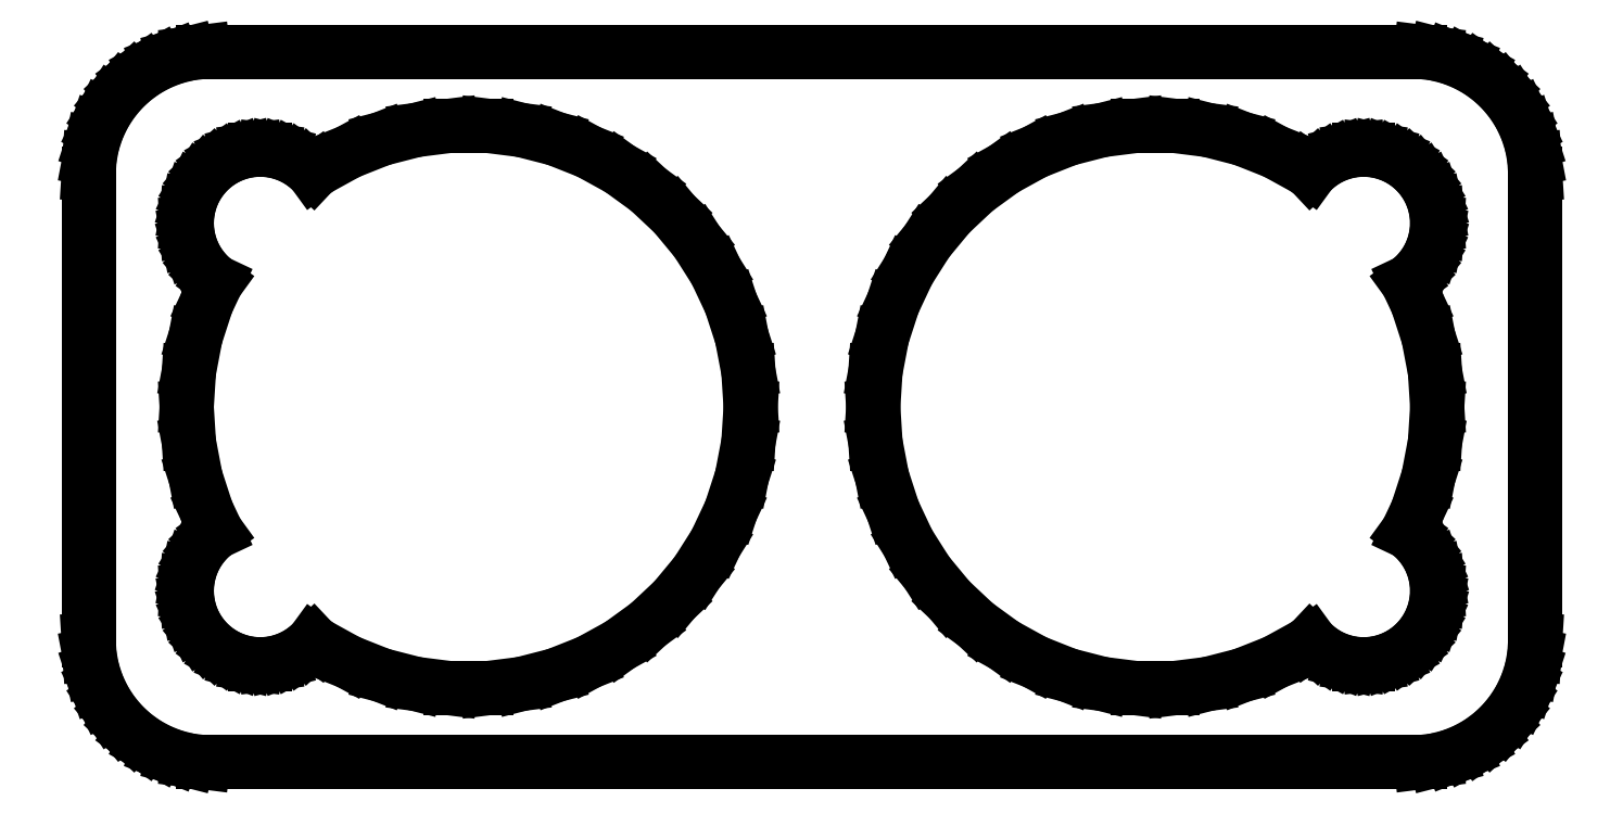
<metadata>
{"format":"dxf","ext":"dxf","renderer":"ezdxf+matplotlib","layout":"modelspace","background":"white","min_lineweight":24,"dpi":150}
</metadata>
<code>
0
SECTION
2
ENTITIES
0
LINE
8
0
10
25.44
20
-14.41
11
26.05
21
-14.26
0
LINE
8
0
10
26.05
20
-14.26
11
26.63
21
-14.02
0
LINE
8
0
10
26.63
20
-14.02
11
27.18
21
-13.72
0
LINE
8
0
10
27.18
20
-13.72
11
27.69
21
-13.35
0
LINE
8
0
10
27.69
20
-13.35
11
28.14
21
-12.92
0
LINE
8
0
10
28.14
20
-12.92
11
28.55
21
-12.44
0
LINE
8
0
10
28.55
20
-12.44
11
28.88
21
-11.91
0
LINE
8
0
10
28.88
20
-11.91
11
29.15
21
-11.34
0
LINE
8
0
10
29.15
20
-11.34
11
29.34
21
-10.74
0
LINE
8
0
10
29.34
20
-10.74
11
29.46
21
-10.13
0
LINE
8
0
10
29.46
20
-10.13
11
29.5
21
-9.5
0
LINE
8
0
10
29.5
20
-9.5
11
29.5
21
9.5
0
LINE
8
0
10
29.5
20
9.5
11
29.46
21
10.13
0
LINE
8
0
10
29.46
20
10.13
11
29.34
21
10.74
0
LINE
8
0
10
29.34
20
10.74
11
29.15
21
11.34
0
LINE
8
0
10
29.15
20
11.34
11
28.88
21
11.91
0
LINE
8
0
10
28.88
20
11.91
11
28.55
21
12.44
0
LINE
8
0
10
28.55
20
12.44
11
28.14
21
12.92
0
LINE
8
0
10
28.14
20
12.92
11
27.69
21
13.35
0
LINE
8
0
10
27.69
20
13.35
11
27.18
21
13.72
0
LINE
8
0
10
27.18
20
13.72
11
26.63
21
14.02
0
LINE
8
0
10
26.63
20
14.02
11
26.05
21
14.26
0
LINE
8
0
10
26.05
20
14.26
11
25.44
21
14.41
0
LINE
8
0
10
25.44
20
14.41
11
24.81
21
14.49
0
LINE
8
0
10
24.81
20
14.49
11
-24.81
21
14.49
0
LINE
8
0
10
-24.81
20
14.49
11
-25.44
21
14.41
0
LINE
8
0
10
-25.44
20
14.41
11
-26.05
21
14.26
0
LINE
8
0
10
-26.05
20
14.26
11
-26.63
21
14.02
0
LINE
8
0
10
-26.63
20
14.02
11
-27.18
21
13.72
0
LINE
8
0
10
-27.18
20
13.72
11
-27.69
21
13.35
0
LINE
8
0
10
-27.69
20
13.35
11
-28.14
21
12.92
0
LINE
8
0
10
-28.14
20
12.92
11
-28.55
21
12.44
0
LINE
8
0
10
-28.55
20
12.44
11
-28.88
21
11.91
0
LINE
8
0
10
-28.88
20
11.91
11
-29.15
21
11.34
0
LINE
8
0
10
-29.15
20
11.34
11
-29.34
21
10.74
0
LINE
8
0
10
-29.34
20
10.74
11
-29.46
21
10.13
0
LINE
8
0
10
-29.46
20
10.13
11
-29.5
21
9.5
0
LINE
8
0
10
-29.5
20
9.5
11
-29.5
21
-9.5
0
LINE
8
0
10
-29.5
20
-9.5
11
-29.46
21
-10.13
0
LINE
8
0
10
-29.46
20
-10.13
11
-29.34
21
-10.74
0
LINE
8
0
10
-29.34
20
-10.74
11
-29.15
21
-11.34
0
LINE
8
0
10
-29.15
20
-11.34
11
-28.88
21
-11.91
0
LINE
8
0
10
-28.88
20
-11.91
11
-28.55
21
-12.44
0
LINE
8
0
10
-28.55
20
-12.44
11
-28.14
21
-12.92
0
LINE
8
0
10
-28.14
20
-12.92
11
-27.69
21
-13.35
0
LINE
8
0
10
-27.69
20
-13.35
11
-27.18
21
-13.72
0
LINE
8
0
10
-27.18
20
-13.72
11
-26.63
21
-14.02
0
LINE
8
0
10
-26.63
20
-14.02
11
-26.05
21
-14.26
0
LINE
8
0
10
-26.05
20
-14.26
11
-25.44
21
-14.41
0
LINE
8
0
10
-25.44
20
-14.41
11
-24.81
21
-14.49
0
LINE
8
0
10
-24.81
20
-14.49
11
24.81
21
-14.49
0
LINE
8
0
10
24.81
20
-14.49
11
25.44
21
-14.41
0
LINE
8
0
10
-14.72
20
-11.48
11
-16.15
21
-11.3
0
LINE
8
0
10
-16.15
20
-11.3
11
-17.55
21
-10.94
0
LINE
8
0
10
-17.55
20
-10.94
11
-18.9
21
-10.41
0
LINE
8
0
10
-18.9
20
-10.41
11
-20.16
21
-9.71
0
LINE
8
0
10
-20.16
20
-9.71
11
-20.34
21
-9.58
0
LINE
8
0
10
-20.34
20
-9.58
11
-20.59
21
-9.812
0
LINE
8
0
10
-20.59
20
-9.812
11
-20.89
21
-10.03
0
LINE
8
0
10
-20.89
20
-10.03
11
-21.22
21
-10.21
0
LINE
8
0
10
-21.22
20
-10.21
11
-21.57
21
-10.35
0
LINE
8
0
10
-21.57
20
-10.35
11
-21.94
21
-10.45
0
LINE
8
0
10
-21.94
20
-10.45
11
-22.31
21
-10.49
0
LINE
8
0
10
-22.31
20
-10.49
11
-22.69
21
-10.49
0
LINE
8
0
10
-22.69
20
-10.49
11
-23.06
21
-10.45
0
LINE
8
0
10
-23.06
20
-10.45
11
-23.43
21
-10.35
0
LINE
8
0
10
-23.43
20
-10.35
11
-23.78
21
-10.21
0
LINE
8
0
10
-23.78
20
-10.21
11
-24.11
21
-10.03
0
LINE
8
0
10
-24.11
20
-10.03
11
-24.41
21
-9.812
0
LINE
8
0
10
-24.41
20
-9.812
11
-24.69
21
-9.554
0
LINE
8
0
10
-24.69
20
-9.554
11
-24.93
21
-9.263
0
LINE
8
0
10
-24.93
20
-9.263
11
-25.13
21
-8.945
0
LINE
8
0
10
-25.13
20
-8.945
11
-25.29
21
-8.604
0
LINE
8
0
10
-25.29
20
-8.604
11
-25.41
21
-8.246
0
LINE
8
0
10
-25.41
20
-8.246
11
-25.48
21
-7.876
0
LINE
8
0
10
-25.48
20
-7.876
11
-25.5
21
-7.5
0
LINE
8
0
10
-25.5
20
-7.5
11
-25.48
21
-7.124
0
LINE
8
0
10
-25.48
20
-7.124
11
-25.41
21
-6.754
0
LINE
8
0
10
-25.41
20
-6.754
11
-25.29
21
-6.396
0
LINE
8
0
10
-25.29
20
-6.396
11
-25.13
21
-6.055
0
LINE
8
0
10
-25.13
20
-6.055
11
-24.93
21
-5.737
0
LINE
8
0
10
-24.93
20
-5.737
11
-24.69
21
-5.446
0
LINE
8
0
10
-24.69
20
-5.446
11
-24.41
21
-5.188
0
LINE
8
0
10
-24.41
20
-5.188
11
-24.29
21
-5.097
0
LINE
8
0
10
-24.29
20
-5.097
11
-24.69
21
-4.233
0
LINE
8
0
10
-24.69
20
-4.233
11
-25.14
21
-2.86
0
LINE
8
0
10
-25.14
20
-2.86
11
-25.41
21
-1.441
0
LINE
8
0
10
-25.41
20
-1.441
11
-25.5
21
0
0
LINE
8
0
10
-25.5
20
0
11
-25.41
21
1.441
0
LINE
8
0
10
-25.41
20
1.441
11
-25.14
21
2.86
0
LINE
8
0
10
-25.14
20
2.86
11
-24.69
21
4.233
0
LINE
8
0
10
-24.69
20
4.233
11
-24.29
21
5.097
0
LINE
8
0
10
-24.29
20
5.097
11
-24.41
21
5.188
0
LINE
8
0
10
-24.41
20
5.188
11
-24.69
21
5.446
0
LINE
8
0
10
-24.69
20
5.446
11
-24.93
21
5.737
0
LINE
8
0
10
-24.93
20
5.737
11
-25.13
21
6.055
0
LINE
8
0
10
-25.13
20
6.055
11
-25.29
21
6.396
0
LINE
8
0
10
-25.29
20
6.396
11
-25.41
21
6.754
0
LINE
8
0
10
-25.41
20
6.754
11
-25.48
21
7.124
0
LINE
8
0
10
-25.48
20
7.124
11
-25.5
21
7.5
0
LINE
8
0
10
-25.5
20
7.5
11
-25.48
21
7.876
0
LINE
8
0
10
-25.48
20
7.876
11
-25.41
21
8.246
0
LINE
8
0
10
-25.41
20
8.246
11
-25.29
21
8.604
0
LINE
8
0
10
-25.29
20
8.604
11
-25.13
21
8.945
0
LINE
8
0
10
-25.13
20
8.945
11
-24.93
21
9.263
0
LINE
8
0
10
-24.93
20
9.263
11
-24.69
21
9.554
0
LINE
8
0
10
-24.69
20
9.554
11
-24.41
21
9.812
0
LINE
8
0
10
-24.41
20
9.812
11
-24.11
21
10.03
0
LINE
8
0
10
-24.11
20
10.03
11
-23.78
21
10.21
0
LINE
8
0
10
-23.78
20
10.21
11
-23.43
21
10.35
0
LINE
8
0
10
-23.43
20
10.35
11
-23.06
21
10.45
0
LINE
8
0
10
-23.06
20
10.45
11
-22.69
21
10.49
0
LINE
8
0
10
-22.69
20
10.49
11
-22.31
21
10.49
0
LINE
8
0
10
-22.31
20
10.49
11
-21.94
21
10.45
0
LINE
8
0
10
-21.94
20
10.45
11
-21.57
21
10.35
0
LINE
8
0
10
-21.57
20
10.35
11
-21.22
21
10.21
0
LINE
8
0
10
-21.22
20
10.21
11
-20.89
21
10.03
0
LINE
8
0
10
-20.89
20
10.03
11
-20.59
21
9.812
0
LINE
8
0
10
-20.59
20
9.812
11
-20.34
21
9.58
0
LINE
8
0
10
-20.34
20
9.58
11
-20.16
21
9.71
0
LINE
8
0
10
-20.16
20
9.71
11
-18.9
21
10.41
0
LINE
8
0
10
-18.9
20
10.41
11
-17.55
21
10.94
0
LINE
8
0
10
-17.55
20
10.94
11
-16.15
21
11.3
0
LINE
8
0
10
-16.15
20
11.3
11
-14.72
21
11.48
0
LINE
8
0
10
-14.72
20
11.48
11
-13.28
21
11.48
0
LINE
8
0
10
-13.28
20
11.48
11
-11.85
21
11.3
0
LINE
8
0
10
-11.85
20
11.3
11
-10.45
21
10.94
0
LINE
8
0
10
-10.45
20
10.94
11
-9.104
21
10.41
0
LINE
8
0
10
-9.104
20
10.41
11
-7.838
21
9.71
0
LINE
8
0
10
-7.838
20
9.71
11
-6.67
21
8.861
0
LINE
8
0
10
-6.67
20
8.861
11
-5.617
21
7.872
0
LINE
8
0
10
-5.617
20
7.872
11
-4.696
21
6.76
0
LINE
8
0
10
-4.696
20
6.76
11
-3.922
21
5.54
0
LINE
8
0
10
-3.922
20
5.54
11
-3.308
21
4.233
0
LINE
8
0
10
-3.308
20
4.233
11
-2.861
21
2.86
0
LINE
8
0
10
-2.861
20
2.86
11
-2.591
21
1.441
0
LINE
8
0
10
-2.591
20
1.441
11
-2.5
21
0
0
LINE
8
0
10
-2.5
20
0
11
-2.591
21
-1.441
0
LINE
8
0
10
-2.591
20
-1.441
11
-2.861
21
-2.86
0
LINE
8
0
10
-2.861
20
-2.86
11
-3.308
21
-4.233
0
LINE
8
0
10
-3.308
20
-4.233
11
-3.922
21
-5.54
0
LINE
8
0
10
-3.922
20
-5.54
11
-4.696
21
-6.76
0
LINE
8
0
10
-4.696
20
-6.76
11
-5.617
21
-7.872
0
LINE
8
0
10
-5.617
20
-7.872
11
-6.67
21
-8.861
0
LINE
8
0
10
-6.67
20
-8.861
11
-7.838
21
-9.71
0
LINE
8
0
10
-7.838
20
-9.71
11
-9.104
21
-10.41
0
LINE
8
0
10
-9.104
20
-10.41
11
-10.45
21
-10.94
0
LINE
8
0
10
-10.45
20
-10.94
11
-11.85
21
-11.3
0
LINE
8
0
10
-11.85
20
-11.3
11
-13.28
21
-11.48
0
LINE
8
0
10
-13.28
20
-11.48
11
-14.72
21
-11.48
0
LINE
8
0
10
13.28
20
-11.48
11
11.85
21
-11.3
0
LINE
8
0
10
11.85
20
-11.3
11
10.45
21
-10.94
0
LINE
8
0
10
10.45
20
-10.94
11
9.104
21
-10.41
0
LINE
8
0
10
9.104
20
-10.41
11
7.838
21
-9.71
0
LINE
8
0
10
7.838
20
-9.71
11
6.67
21
-8.861
0
LINE
8
0
10
6.67
20
-8.861
11
5.617
21
-7.872
0
LINE
8
0
10
5.617
20
-7.872
11
4.696
21
-6.76
0
LINE
8
0
10
4.696
20
-6.76
11
3.922
21
-5.54
0
LINE
8
0
10
3.922
20
-5.54
11
3.308
21
-4.233
0
LINE
8
0
10
3.308
20
-4.233
11
2.861
21
-2.86
0
LINE
8
0
10
2.861
20
-2.86
11
2.591
21
-1.441
0
LINE
8
0
10
2.591
20
-1.441
11
2.5
21
0
0
LINE
8
0
10
2.5
20
0
11
2.591
21
1.441
0
LINE
8
0
10
2.591
20
1.441
11
2.861
21
2.86
0
LINE
8
0
10
2.861
20
2.86
11
3.308
21
4.233
0
LINE
8
0
10
3.308
20
4.233
11
3.922
21
5.54
0
LINE
8
0
10
3.922
20
5.54
11
4.696
21
6.76
0
LINE
8
0
10
4.696
20
6.76
11
5.617
21
7.872
0
LINE
8
0
10
5.617
20
7.872
11
6.67
21
8.861
0
LINE
8
0
10
6.67
20
8.861
11
7.838
21
9.71
0
LINE
8
0
10
7.838
20
9.71
11
9.104
21
10.41
0
LINE
8
0
10
9.104
20
10.41
11
10.45
21
10.94
0
LINE
8
0
10
10.45
20
10.94
11
11.85
21
11.3
0
LINE
8
0
10
11.85
20
11.3
11
13.28
21
11.48
0
LINE
8
0
10
13.28
20
11.48
11
14.72
21
11.48
0
LINE
8
0
10
14.72
20
11.48
11
16.15
21
11.3
0
LINE
8
0
10
16.15
20
11.3
11
17.55
21
10.94
0
LINE
8
0
10
17.55
20
10.94
11
18.9
21
10.41
0
LINE
8
0
10
18.9
20
10.41
11
20.16
21
9.71
0
LINE
8
0
10
20.16
20
9.71
11
20.34
21
9.58
0
LINE
8
0
10
20.34
20
9.58
11
20.59
21
9.812
0
LINE
8
0
10
20.59
20
9.812
11
20.89
21
10.03
0
LINE
8
0
10
20.89
20
10.03
11
21.22
21
10.21
0
LINE
8
0
10
21.22
20
10.21
11
21.57
21
10.35
0
LINE
8
0
10
21.57
20
10.35
11
21.94
21
10.45
0
LINE
8
0
10
21.94
20
10.45
11
22.31
21
10.49
0
LINE
8
0
10
22.31
20
10.49
11
22.69
21
10.49
0
LINE
8
0
10
22.69
20
10.49
11
23.06
21
10.45
0
LINE
8
0
10
23.06
20
10.45
11
23.43
21
10.35
0
LINE
8
0
10
23.43
20
10.35
11
23.78
21
10.21
0
LINE
8
0
10
23.78
20
10.21
11
24.11
21
10.03
0
LINE
8
0
10
24.11
20
10.03
11
24.41
21
9.812
0
LINE
8
0
10
24.41
20
9.812
11
24.69
21
9.554
0
LINE
8
0
10
24.69
20
9.554
11
24.93
21
9.263
0
LINE
8
0
10
24.93
20
9.263
11
25.13
21
8.945
0
LINE
8
0
10
25.13
20
8.945
11
25.29
21
8.604
0
LINE
8
0
10
25.29
20
8.604
11
25.41
21
8.246
0
LINE
8
0
10
25.41
20
8.246
11
25.48
21
7.876
0
LINE
8
0
10
25.48
20
7.876
11
25.5
21
7.5
0
LINE
8
0
10
25.5
20
7.5
11
25.48
21
7.124
0
LINE
8
0
10
25.48
20
7.124
11
25.41
21
6.754
0
LINE
8
0
10
25.41
20
6.754
11
25.29
21
6.396
0
LINE
8
0
10
25.29
20
6.396
11
25.13
21
6.055
0
LINE
8
0
10
25.13
20
6.055
11
24.93
21
5.737
0
LINE
8
0
10
24.93
20
5.737
11
24.69
21
5.446
0
LINE
8
0
10
24.69
20
5.446
11
24.41
21
5.188
0
LINE
8
0
10
24.41
20
5.188
11
24.29
21
5.097
0
LINE
8
0
10
24.29
20
5.097
11
24.69
21
4.233
0
LINE
8
0
10
24.69
20
4.233
11
25.14
21
2.86
0
LINE
8
0
10
25.14
20
2.86
11
25.41
21
1.441
0
LINE
8
0
10
25.41
20
1.441
11
25.5
21
0
0
LINE
8
0
10
25.5
20
0
11
25.41
21
-1.441
0
LINE
8
0
10
25.41
20
-1.441
11
25.14
21
-2.86
0
LINE
8
0
10
25.14
20
-2.86
11
24.69
21
-4.233
0
LINE
8
0
10
24.69
20
-4.233
11
24.29
21
-5.097
0
LINE
8
0
10
24.29
20
-5.097
11
24.41
21
-5.188
0
LINE
8
0
10
24.41
20
-5.188
11
24.69
21
-5.446
0
LINE
8
0
10
24.69
20
-5.446
11
24.93
21
-5.737
0
LINE
8
0
10
24.93
20
-5.737
11
25.13
21
-6.055
0
LINE
8
0
10
25.13
20
-6.055
11
25.29
21
-6.396
0
LINE
8
0
10
25.29
20
-6.396
11
25.41
21
-6.754
0
LINE
8
0
10
25.41
20
-6.754
11
25.48
21
-7.124
0
LINE
8
0
10
25.48
20
-7.124
11
25.5
21
-7.5
0
LINE
8
0
10
25.5
20
-7.5
11
25.48
21
-7.876
0
LINE
8
0
10
25.48
20
-7.876
11
25.41
21
-8.246
0
LINE
8
0
10
25.41
20
-8.246
11
25.29
21
-8.604
0
LINE
8
0
10
25.29
20
-8.604
11
25.13
21
-8.945
0
LINE
8
0
10
25.13
20
-8.945
11
24.93
21
-9.263
0
LINE
8
0
10
24.93
20
-9.263
11
24.69
21
-9.554
0
LINE
8
0
10
24.69
20
-9.554
11
24.41
21
-9.812
0
LINE
8
0
10
24.41
20
-9.812
11
24.11
21
-10.03
0
LINE
8
0
10
24.11
20
-10.03
11
23.78
21
-10.21
0
LINE
8
0
10
23.78
20
-10.21
11
23.43
21
-10.35
0
LINE
8
0
10
23.43
20
-10.35
11
23.06
21
-10.45
0
LINE
8
0
10
23.06
20
-10.45
11
22.69
21
-10.49
0
LINE
8
0
10
22.69
20
-10.49
11
22.31
21
-10.49
0
LINE
8
0
10
22.31
20
-10.49
11
21.94
21
-10.45
0
LINE
8
0
10
21.94
20
-10.45
11
21.57
21
-10.35
0
LINE
8
0
10
21.57
20
-10.35
11
21.22
21
-10.21
0
LINE
8
0
10
21.22
20
-10.21
11
20.89
21
-10.03
0
LINE
8
0
10
20.89
20
-10.03
11
20.59
21
-9.812
0
LINE
8
0
10
20.59
20
-9.812
11
20.34
21
-9.58
0
LINE
8
0
10
20.34
20
-9.58
11
20.16
21
-9.71
0
LINE
8
0
10
20.16
20
-9.71
11
18.9
21
-10.41
0
LINE
8
0
10
18.9
20
-10.41
11
17.55
21
-10.94
0
LINE
8
0
10
17.55
20
-10.94
11
16.15
21
-11.3
0
LINE
8
0
10
16.15
20
-11.3
11
14.72
21
-11.48
0
LINE
8
0
10
14.72
20
-11.48
11
13.28
21
-11.48
0
ENDSEC
0
EOF

</code>
